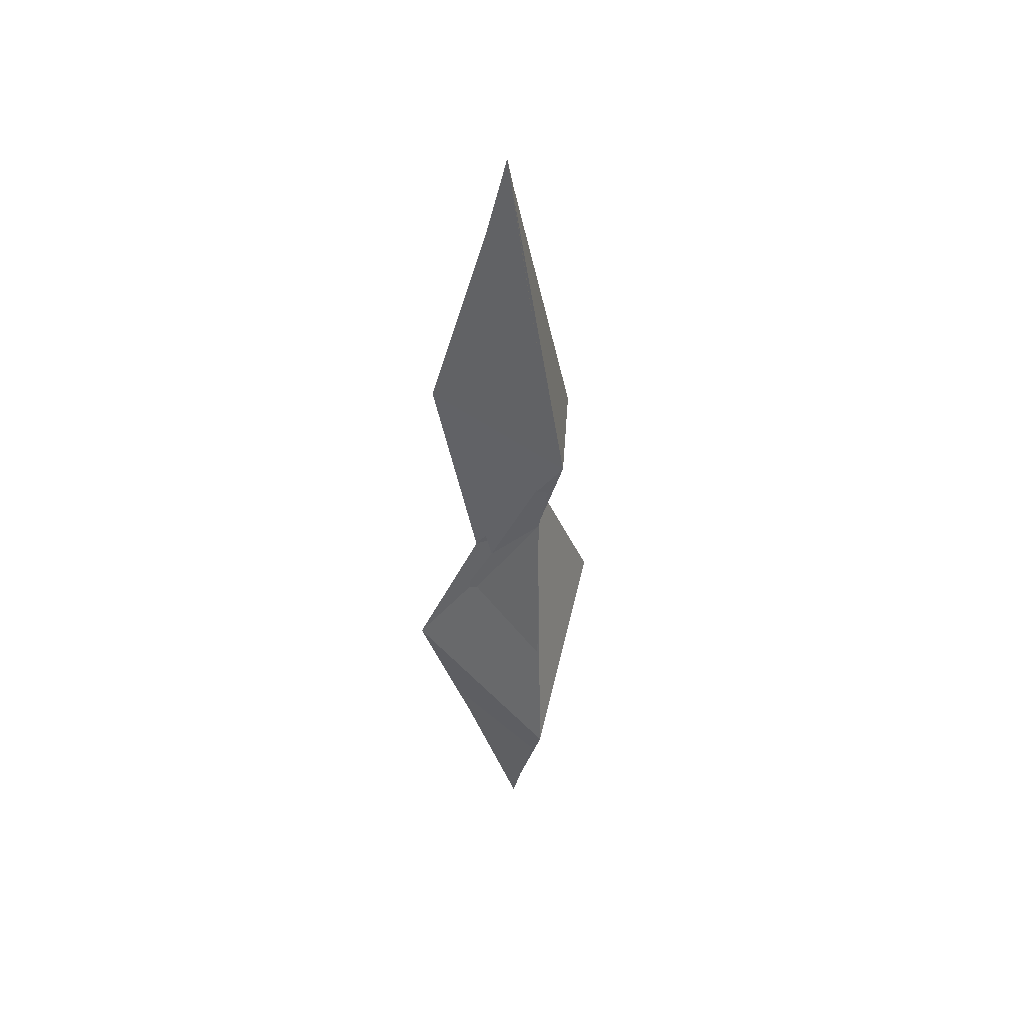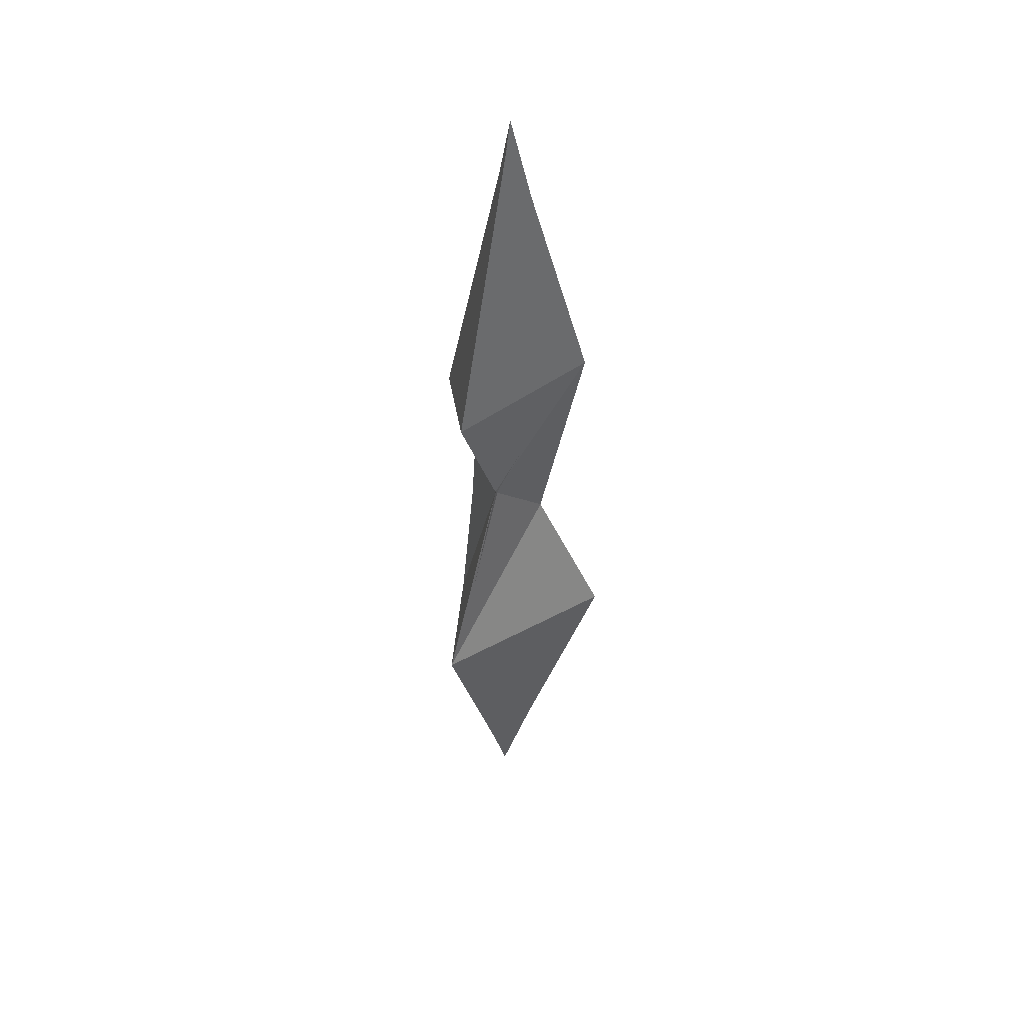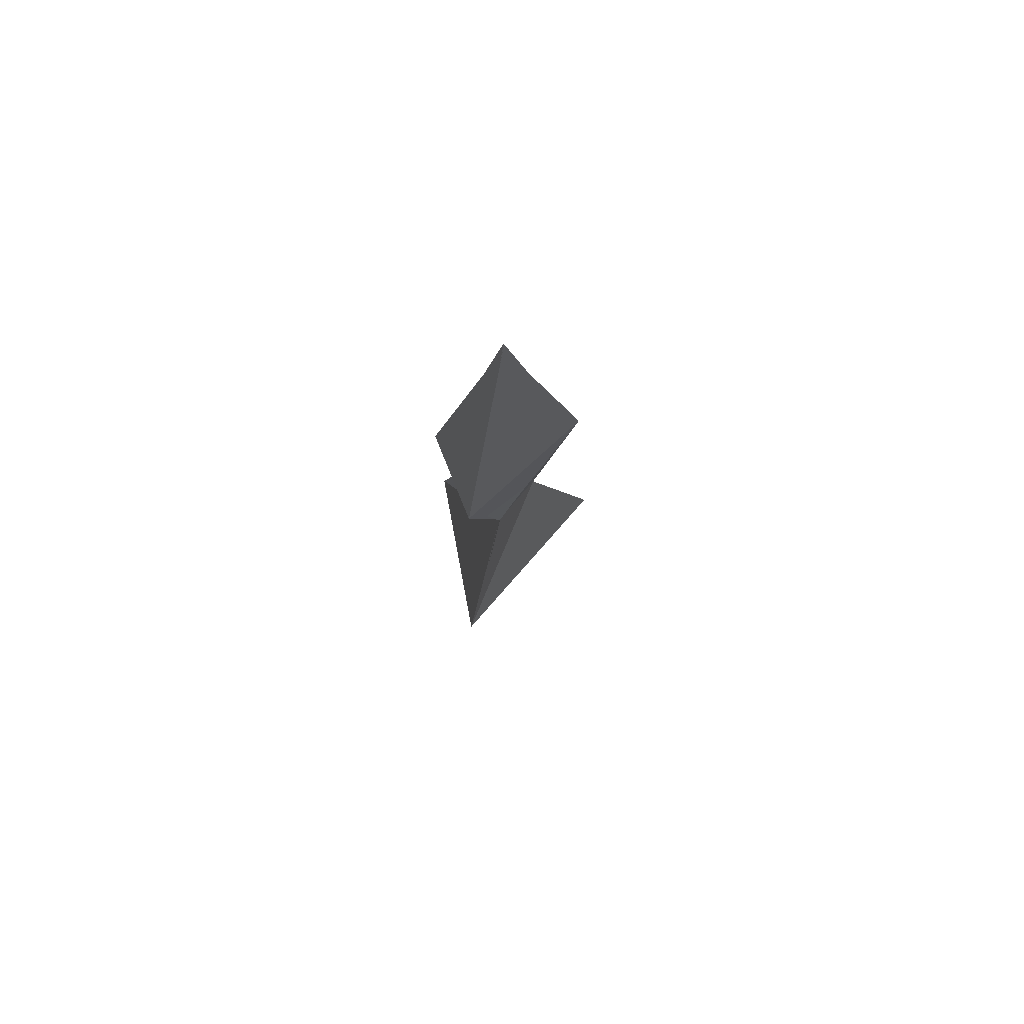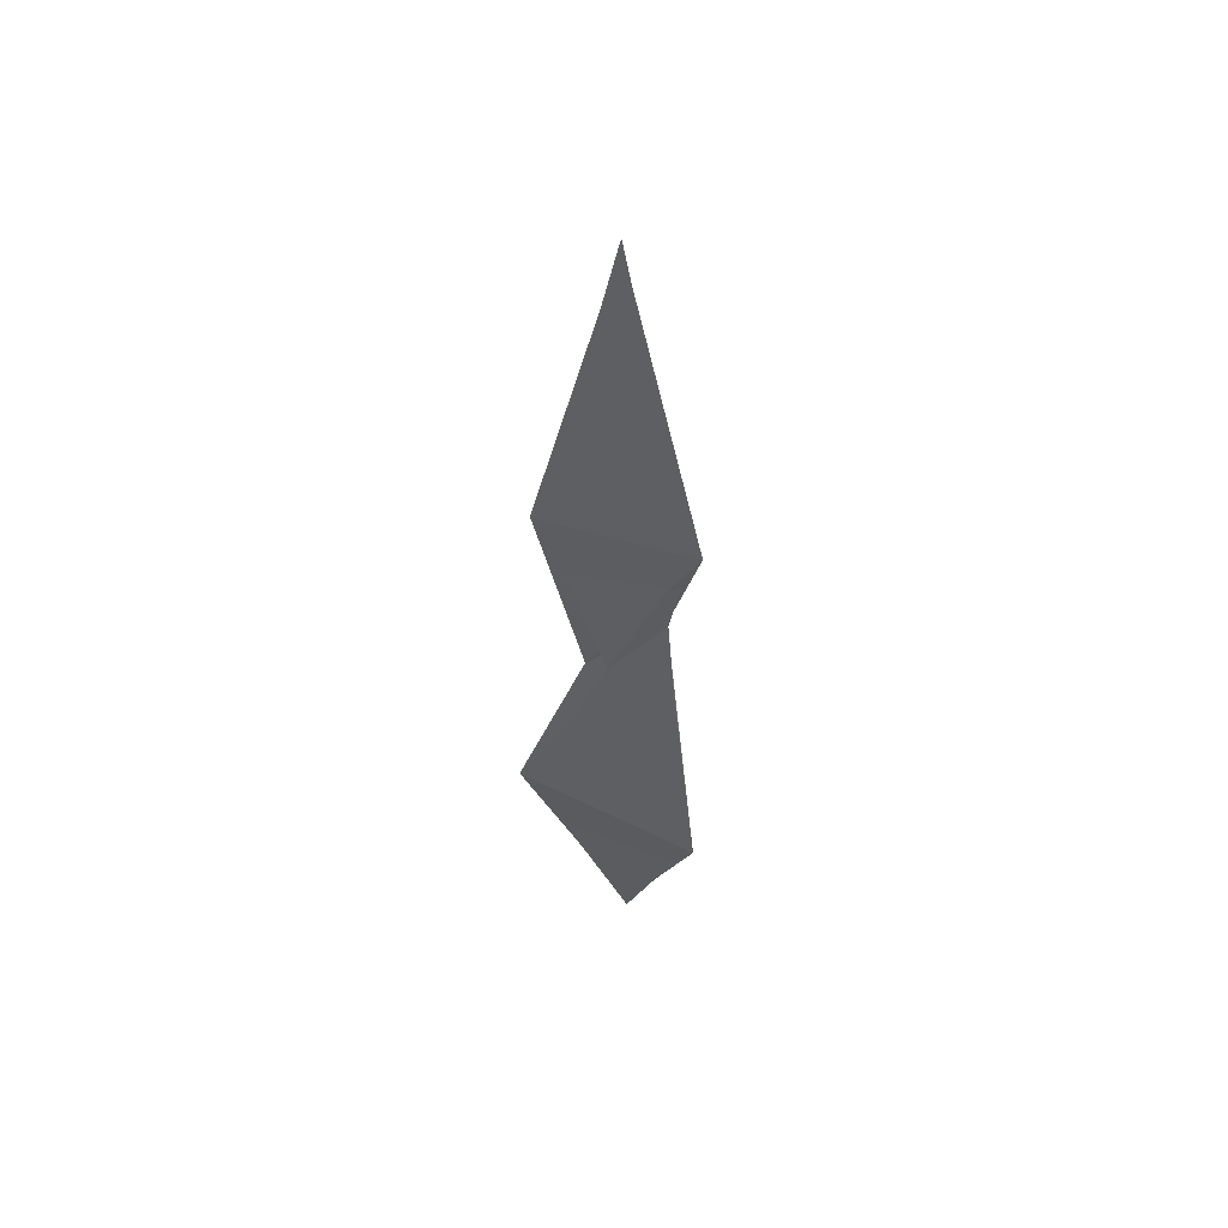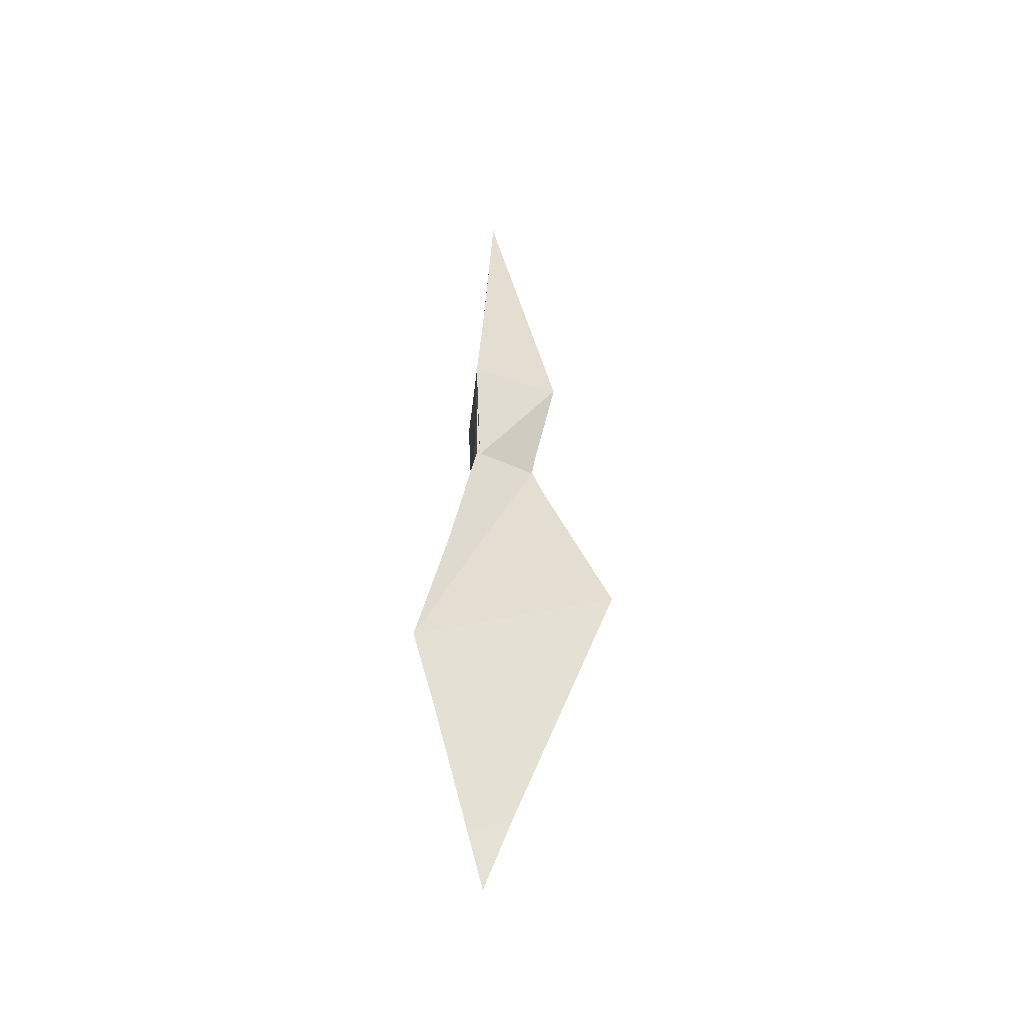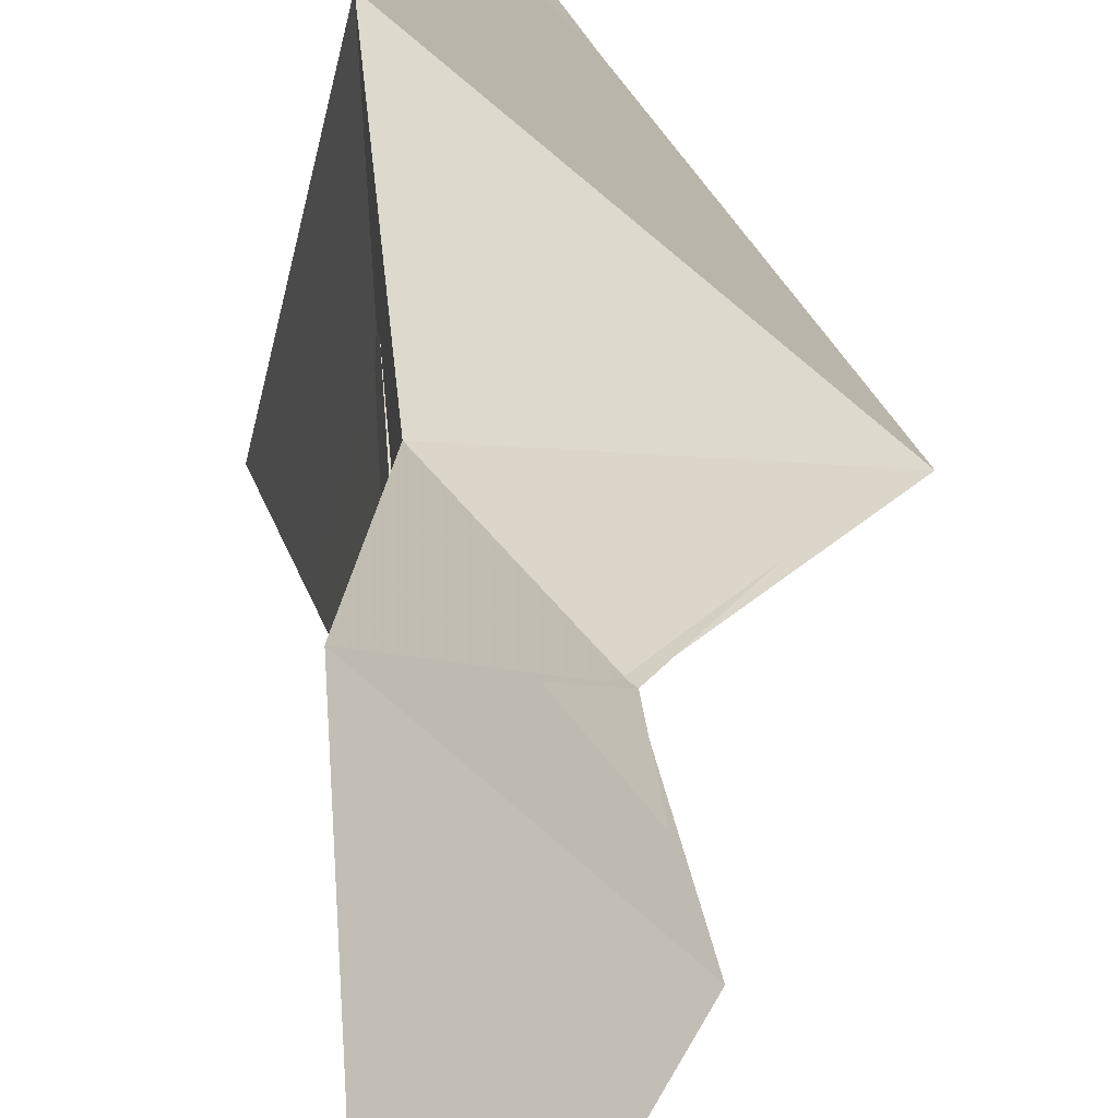
<metadata>
{"format":"obj","ext":"obj","renderer":"f3d","projection":"perspective","resolution":1024,"background":"white","views":[{"elev":46.2,"azim":116.7,"up":"+Y"},{"elev":44.9,"azim":-76.4,"up":"+Y"},{"elev":75.9,"azim":-89.0,"up":"+Y"},{"elev":52.4,"azim":95.0,"up":"+Y"},{"elev":-42.5,"azim":177.0,"up":"+Y"},{"elev":25.4,"azim":-178.1,"up":"+Z"}]}
</metadata>
<code>
g Mesh_Frostbolt01
v 0.3156 -2.534 -1.235
v 3.089 21.26 6.445
v -9.263 23.09 -3.351
v 5.939 16.58 -6.422
v -3.648 40.24 -0.9499
v 1.391 39.57 -4.121
v 1.391 39.57 -4.121
v -3.648 40.24 -0.9499
v -5.013 48.54 -2.927
v 5.939 16.58 -6.422
v -9.263 23.09 -3.351
v -3.648 40.24 -0.9499
v 1.804 51.24 4.843
v -5.013 48.54 -2.927
v -9.263 23.09 -3.351
v 1.719 34.26 0.2664
v -3.648 40.24 -0.9499
v 1.719 34.26 0.2664
v 1.804 51.24 4.843
v 1.53 47.9 -5.643
v 1.391 39.57 -4.121
v 1.53 47.9 -5.643
v 3.089 21.26 6.445
v 1.719 34.26 0.2664
v 3.089 21.26 6.445
v 5.939 16.58 -6.422
v 1.391 39.57 -4.121
v -5.013 48.54 -2.927
v 1.53 47.9 -5.643
v 0.0729 75.13 -0.5289
v -5.013 48.54 -2.927
v 0.0729 75.13 -0.5289
v 1.804 51.24 4.843
v 1.53 47.9 -5.643
v 0.3156 -2.534 -1.235
v 3.089 21.26 6.445
v 0.3156 -2.534 -1.235
v -9.263 23.09 -3.351
f 1 2 3
f 4 5 6
f 7 8 9
f 10 11 12
f 12 13 14
f 15 16 17
f 5 18 19
f 16 20 19
f 16 21 22
f 23 21 24
f 3 25 24
f 23 26 27
f 27 28 29
f 30 20 9
f 30 31 19
f 32 33 34
f 35 26 36
f 37 38 10
g Mesh_Frostbolt
v 0.1756 -1.807 -1.236
v 3.149 21.61 7.043
v -9.954 23.55 -3.632
v 6.172 16.64 -6.889
v -3.526 40.04 -0.9914
v 1.146 39.41 -3.932
v 1.146 39.41 -3.932
v -3.526 40.04 -0.9914
v -5.543 48.33 -3.376
v 6.172 16.64 -6.889
v -9.954 23.55 -3.632
v -3.526 40.04 -0.9914
v 1.993 51.45 5.421
v -5.543 48.33 -3.376
v -9.954 23.55 -3.632
v 1.45 34.49 1.919
v -3.526 40.04 -0.9914
v 1.45 34.49 1.919
v 1.993 51.45 5.421
v 1.624 47.64 -6.351
v 1.146 39.41 -3.932
v 1.624 47.64 -6.351
v 3.149 21.61 7.043
v 1.45 34.49 1.919
v 3.149 21.61 7.043
v 6.172 16.64 -6.889
v 1.146 39.41 -3.932
v -5.543 48.33 -3.376
v 1.624 47.64 -6.351
v -0.06256 74.38 -0.5433
v -5.543 48.33 -3.376
v -0.06256 74.38 -0.5433
v 1.993 51.45 5.421
v 1.624 47.64 -6.351
v 0.1756 -1.807 -1.236
v 3.149 21.61 7.043
v 0.1756 -1.807 -1.236
v -9.954 23.55 -3.632
f 39 40 41
f 42 43 44
f 45 46 47
f 48 49 50
f 50 51 52
f 53 54 55
f 43 56 57
f 54 58 57
f 54 59 60
f 61 59 62
f 41 63 62
f 61 64 65
f 65 66 67
f 68 58 47
f 68 69 57
f 70 71 72
f 73 64 74
f 75 76 48

</code>
